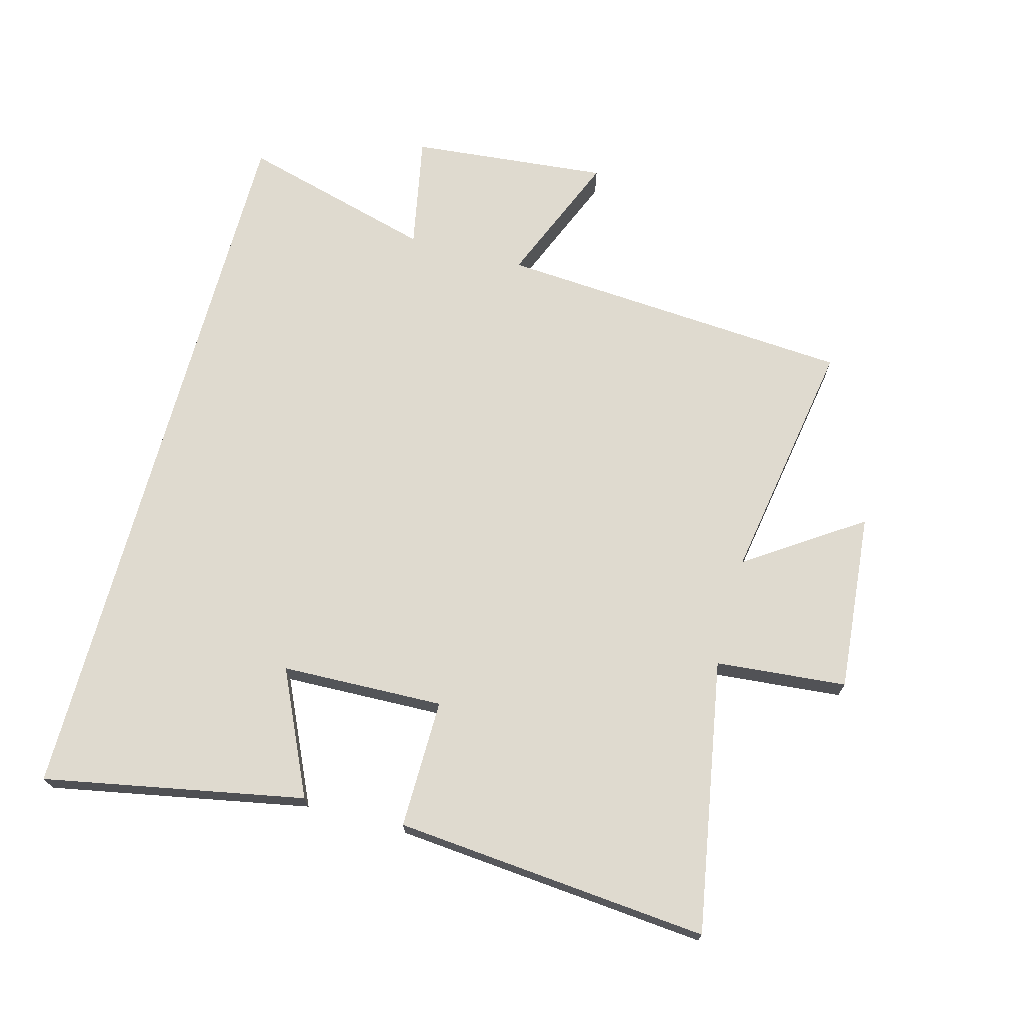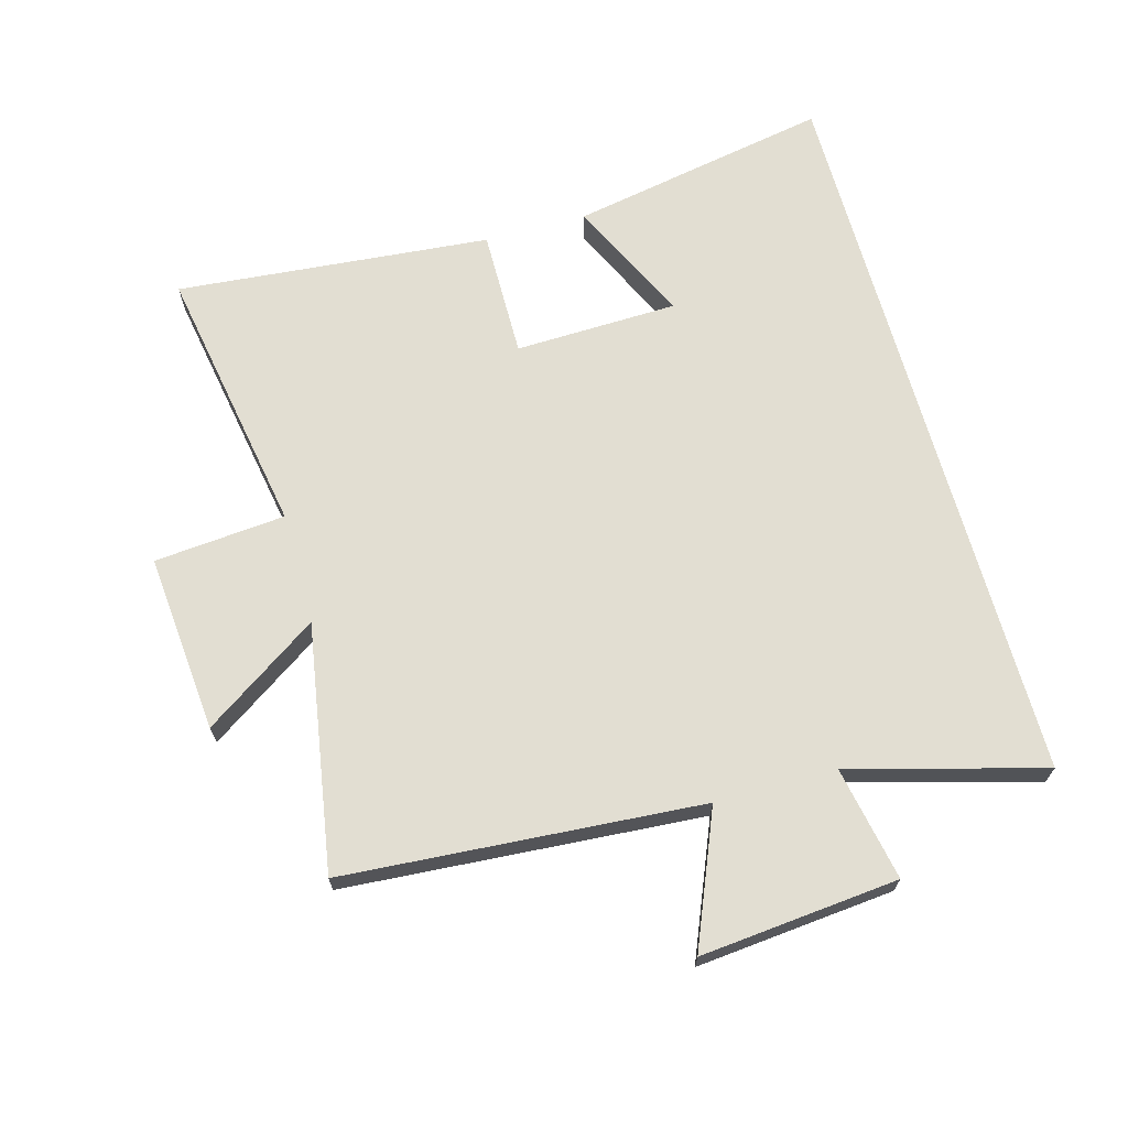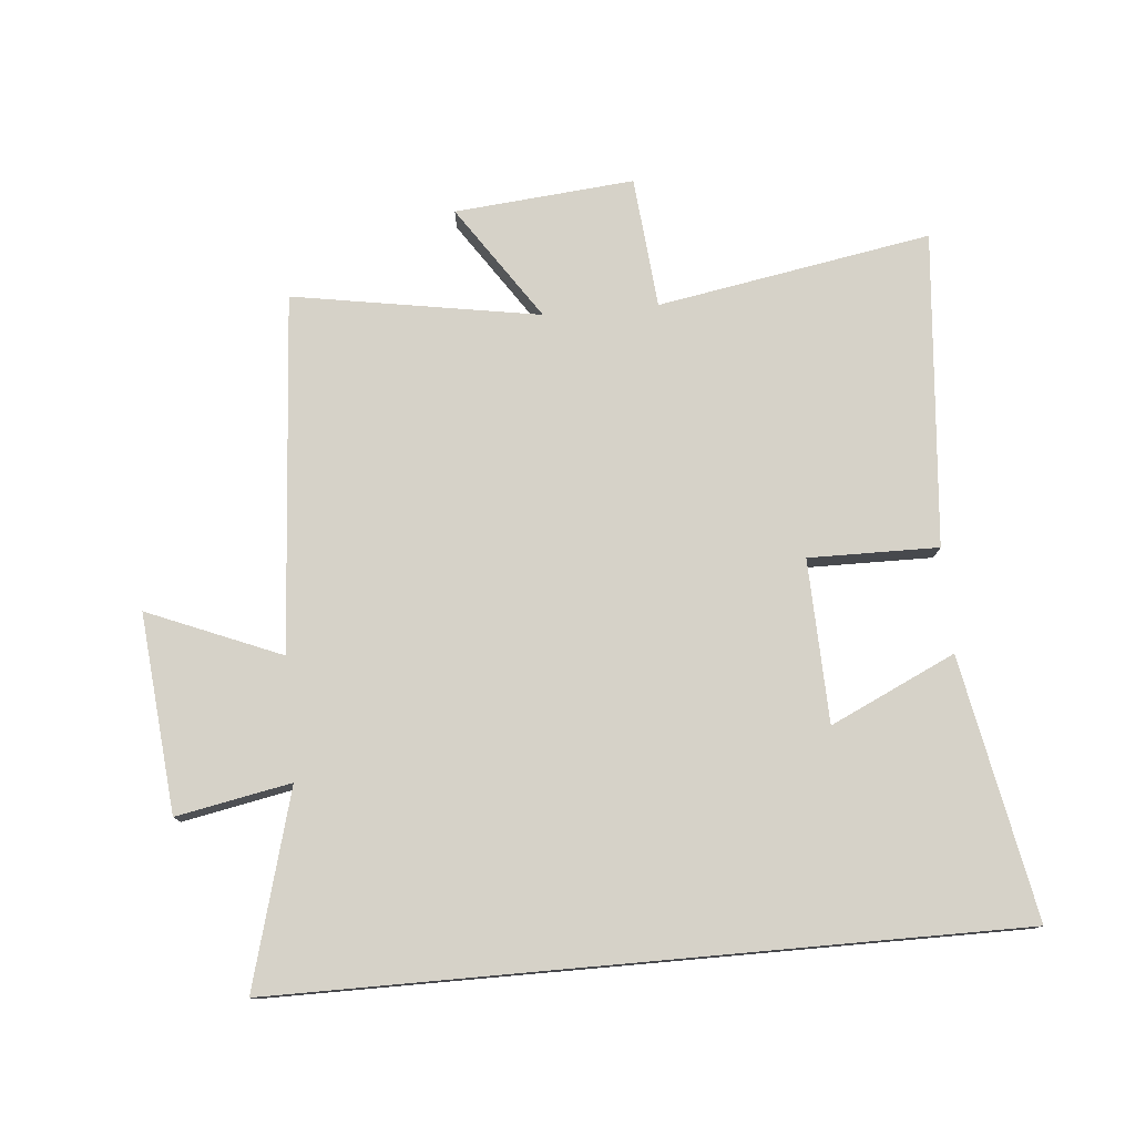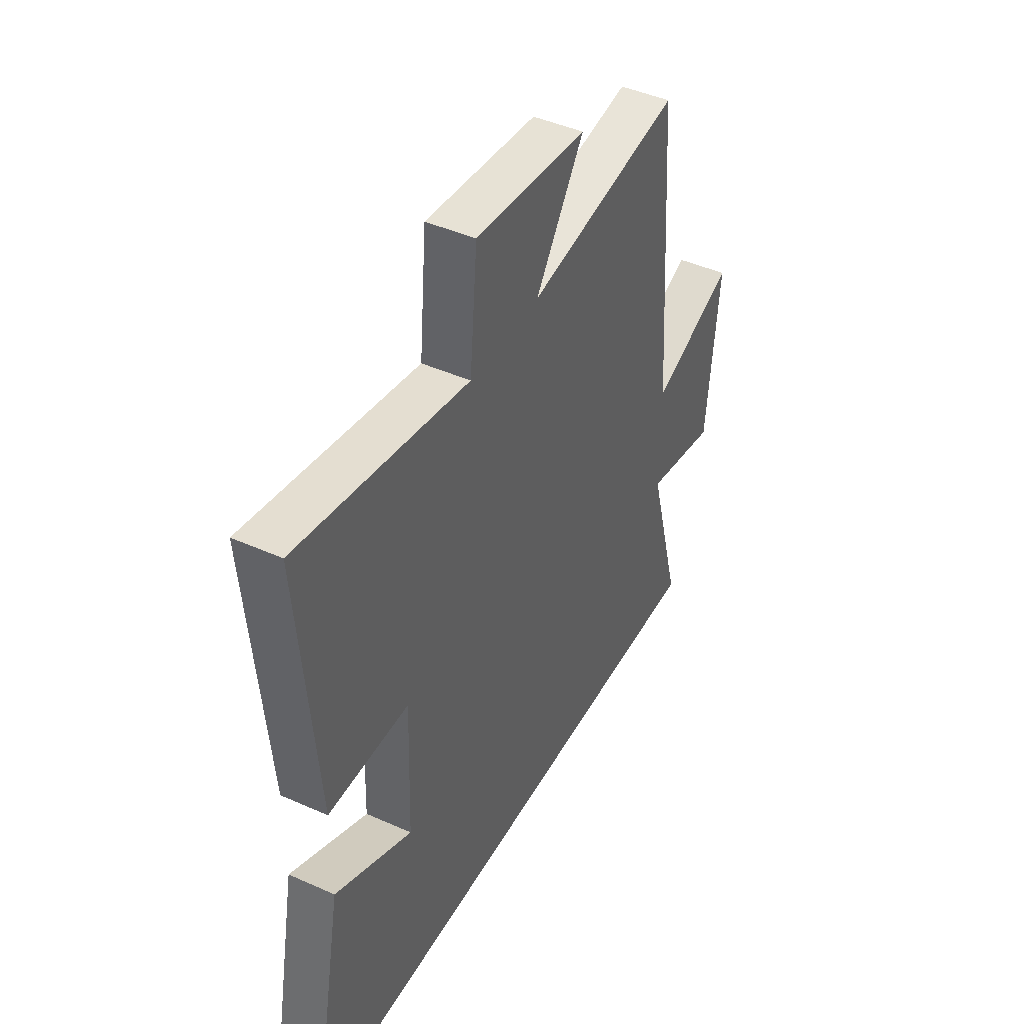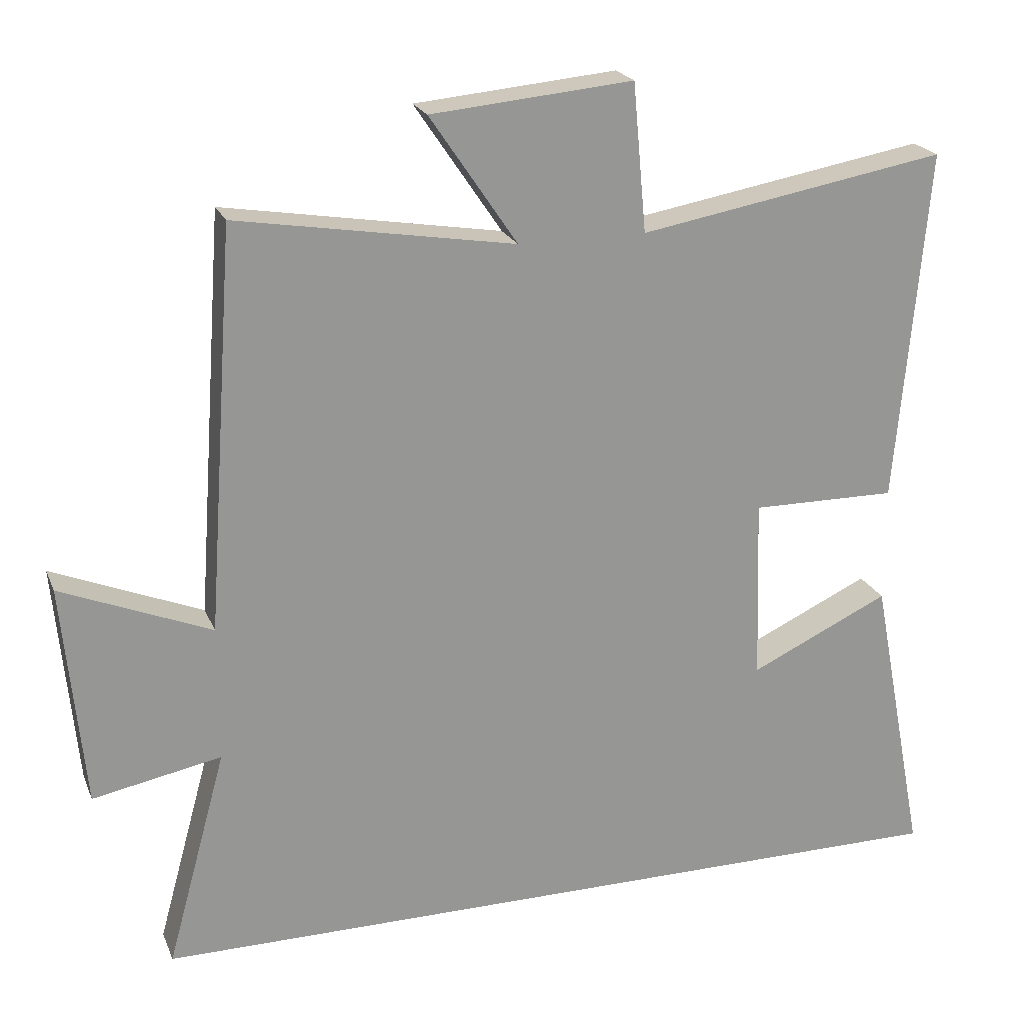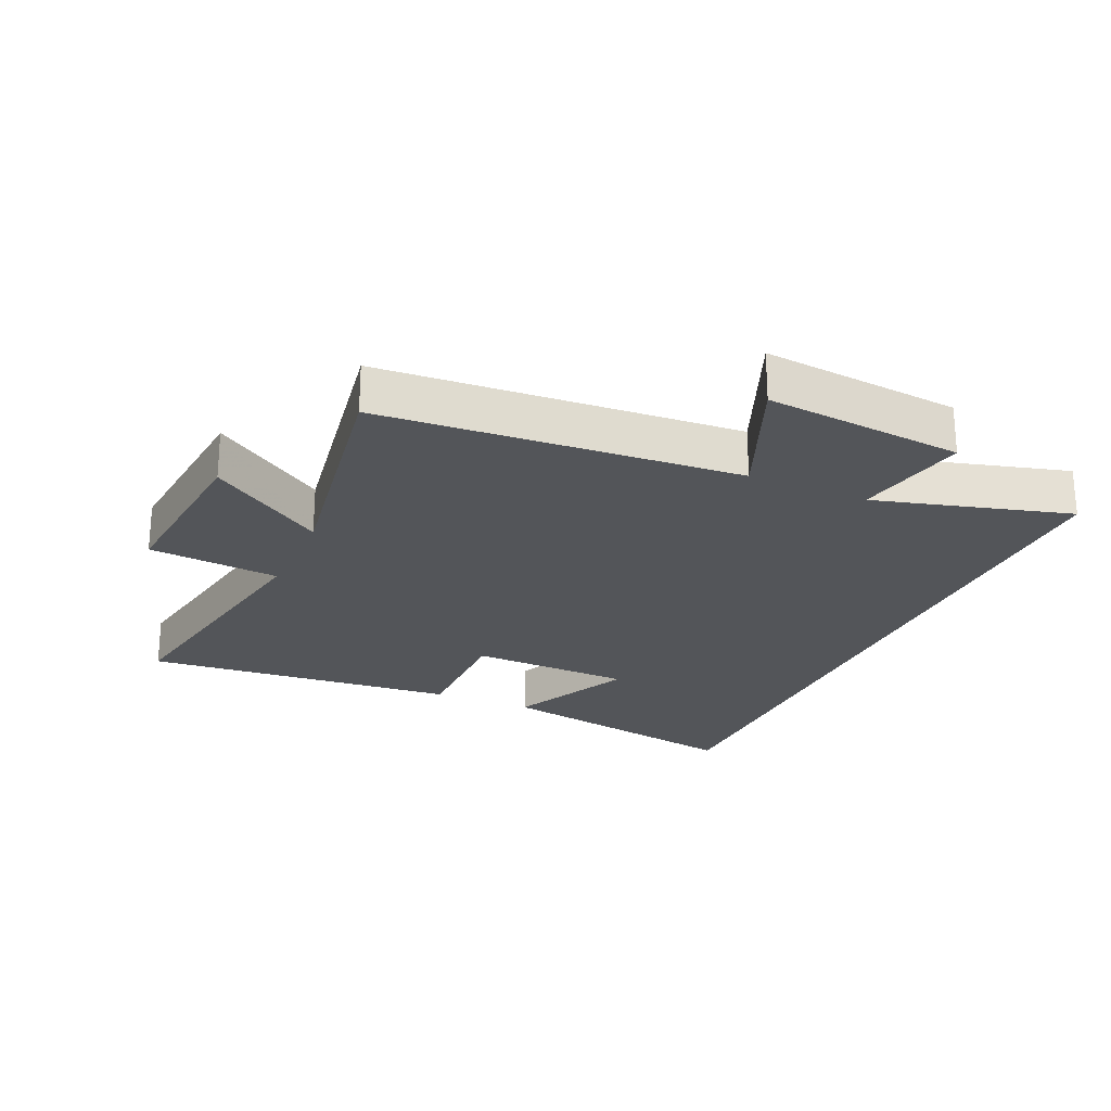
<metadata>
{"format":"obj","ext":"obj","renderer":"f3d","projection":"perspective","resolution":1024,"background":"white","views":[{"elev":70.8,"azim":-74.9,"up":"+Y"},{"elev":67.8,"azim":74.5,"up":"+Y"},{"elev":77.5,"azim":174.9,"up":"+Y"},{"elev":44.3,"azim":-62.4,"up":"+Z"},{"elev":21.6,"azim":161.8,"up":"+Z"},{"elev":-24.0,"azim":66.0,"up":"+Y"}]}
</metadata>
<code>
v 0.46 0.07 0.565
v 0.5 0.07 -0.001
v 0.711 0.07 0.086
v 0.681 0.07 -0.228
v 0.5 0.07 -0.193
v 0.584 0.07 -0.5
v -0.579 0.07 -0.5
v -0.5 0.07 -0.087
v -0.303 0.07 -0.179
v -0.295 0.07 0.079
v -0.5 0.07 0.077
v -0.544 0.07 0.576
v -0.111 0.07 0.5
v -0.092 0.07 0.708
v 0.192 0.07 0.682
v 0.069 0.07 0.5
v 0.46 0 0.565
v 0.5 0 -0.001
v 0.711 0 0.086
v 0.681 0 -0.228
v 0.5 0 -0.193
v 0.584 0 -0.5
v -0.579 0 -0.5
v -0.5 0 -0.087
v -0.303 0 -0.179
v -0.295 0 0.079
v -0.5 0 0.077
v -0.544 0 0.576
v -0.111 0 0.5
v -0.092 0 0.708
v 0.192 0 0.682
v 0.069 0 0.5
f 13 14 15 16
f 10 11 12 13
f 9 10 13 16
f 7 8 9
f 5 6 7 9
f 5 9 16 1
f 2 3 4 5
f 1 2 5
f 32 31 30 29
f 29 28 27 26
f 32 29 26 25
f 25 24 23
f 25 23 22 21
f 17 32 25 21
f 21 20 19 18
f 21 18 17
f 1 17 18 2
f 2 18 19 3
f 3 19 20 4
f 4 20 21 5
f 5 21 22 6
f 6 22 23 7
f 7 23 24 8
f 8 24 25 9
f 9 25 26 10
f 10 26 27 11
f 11 27 28 12
f 12 28 29 13
f 13 29 30 14
f 14 30 31 15
f 15 31 32 16
f 16 32 17 1

</code>
